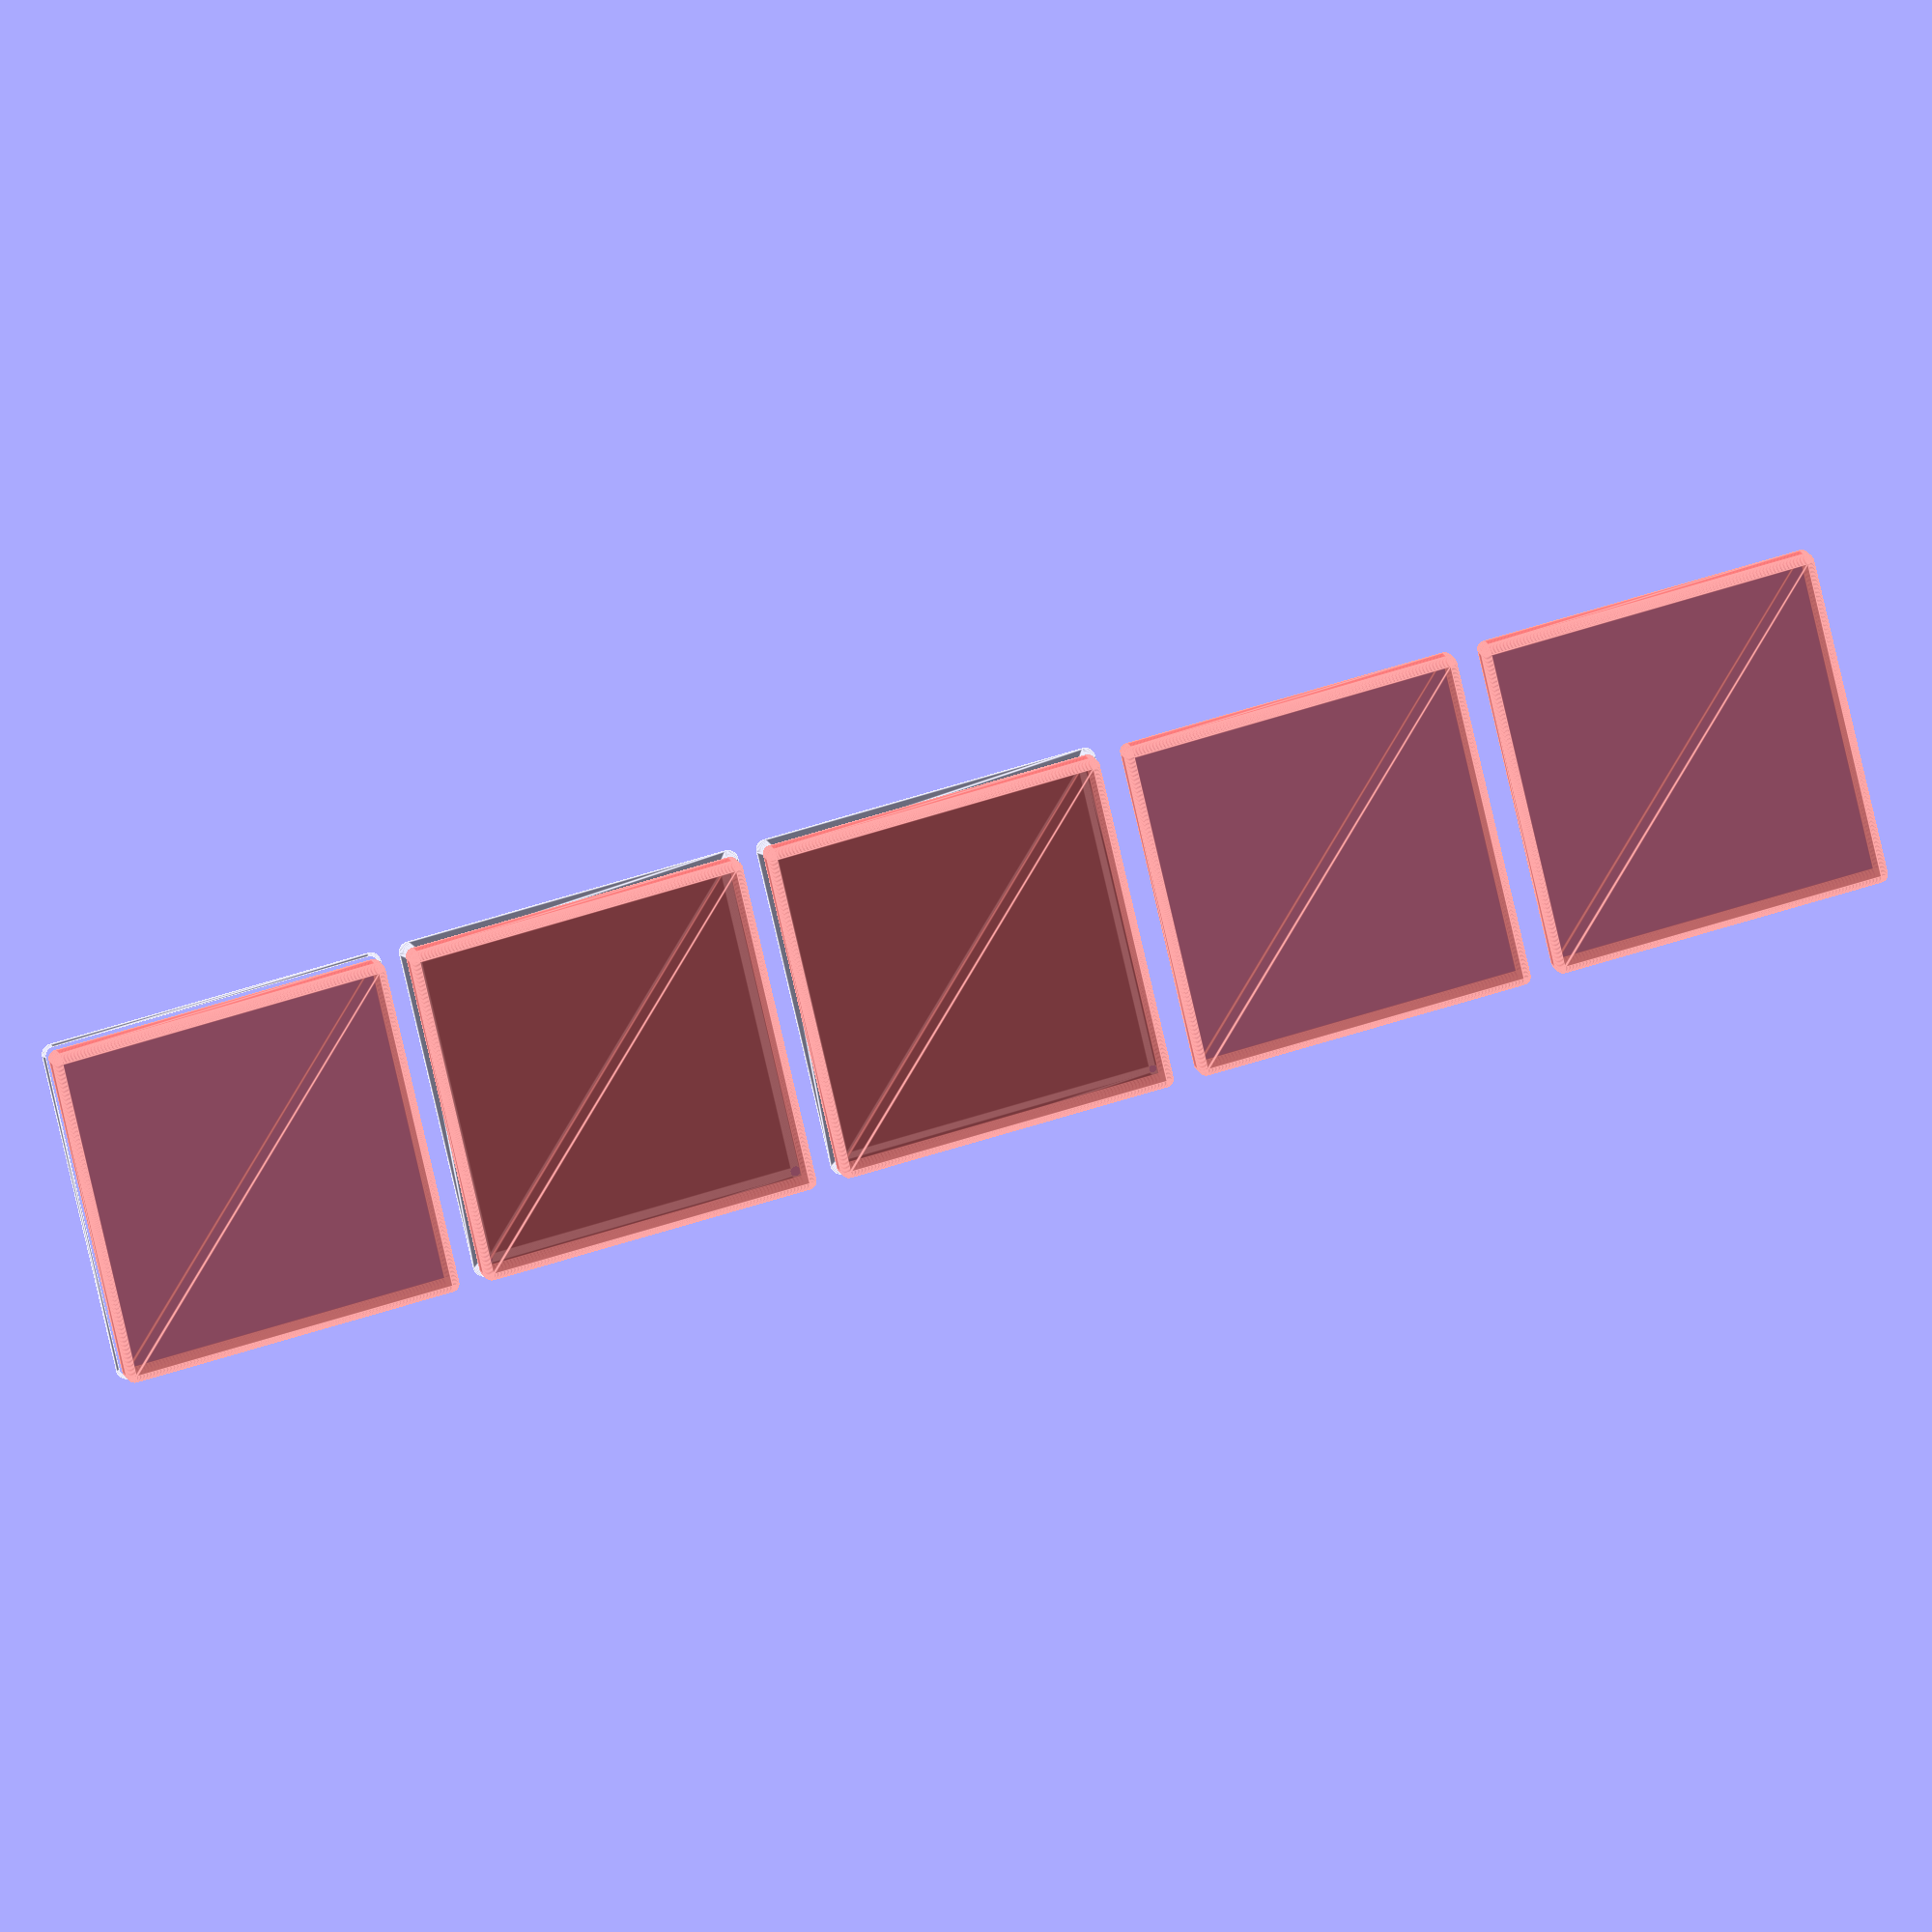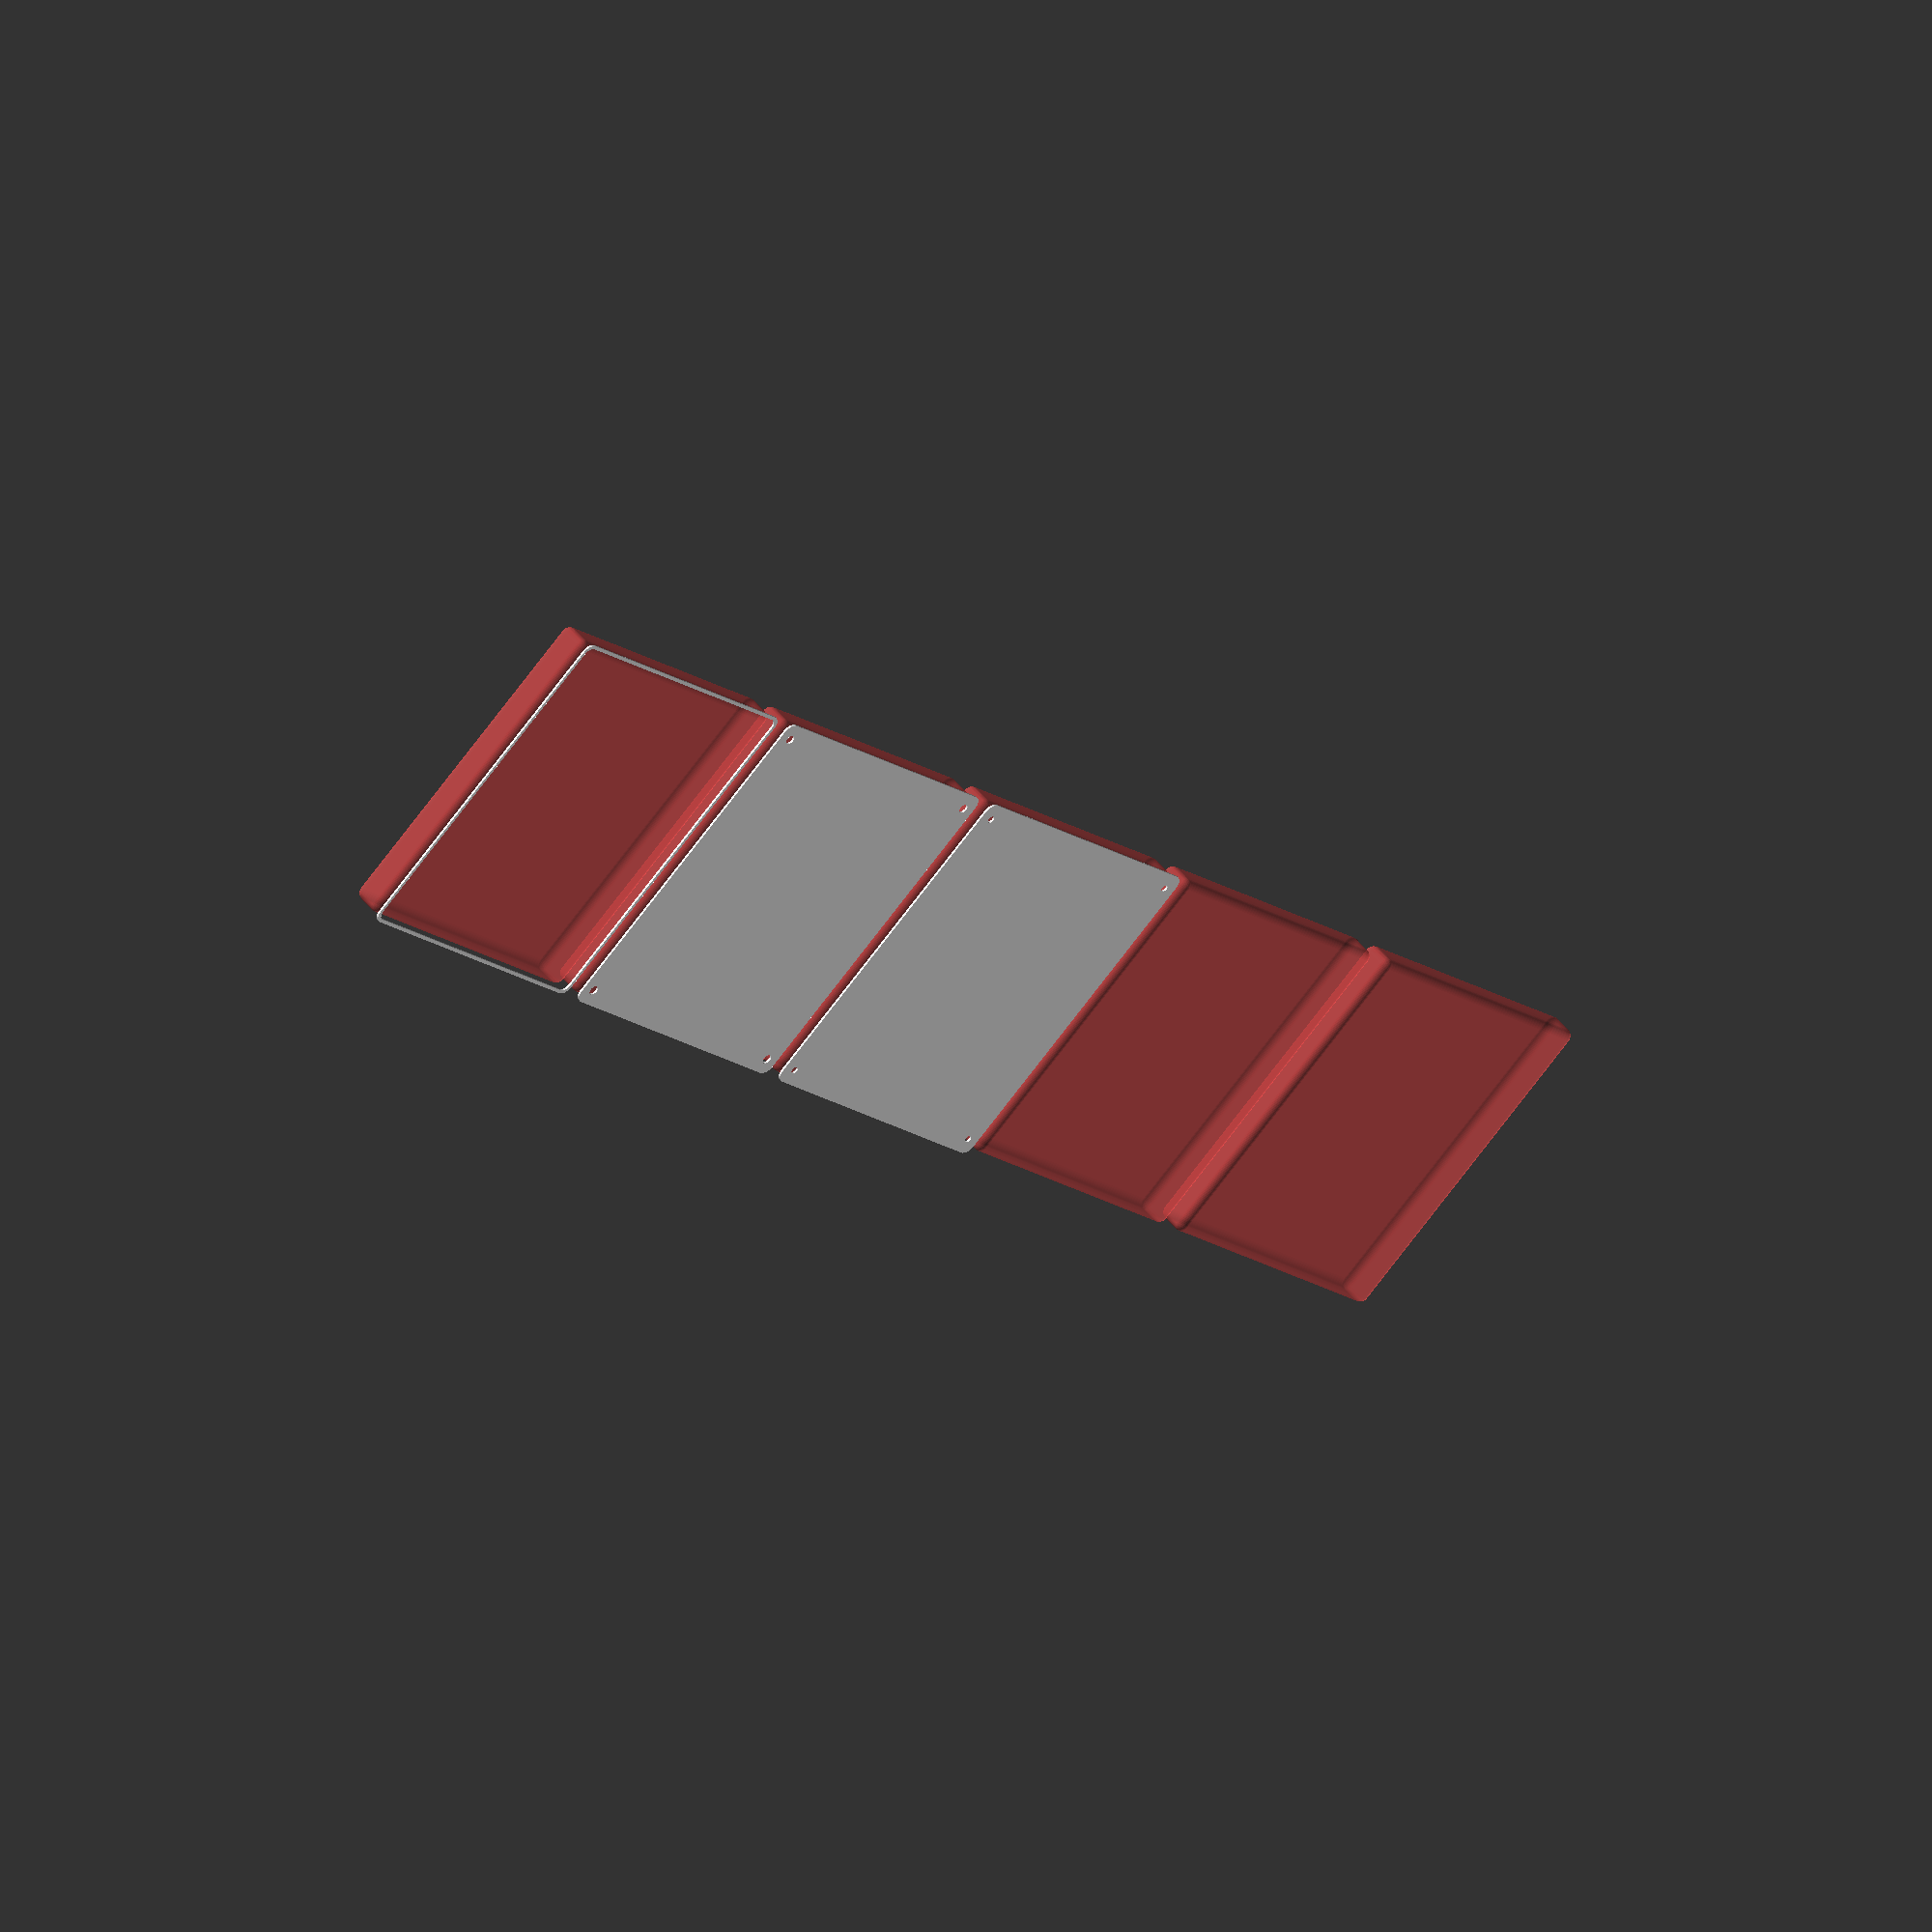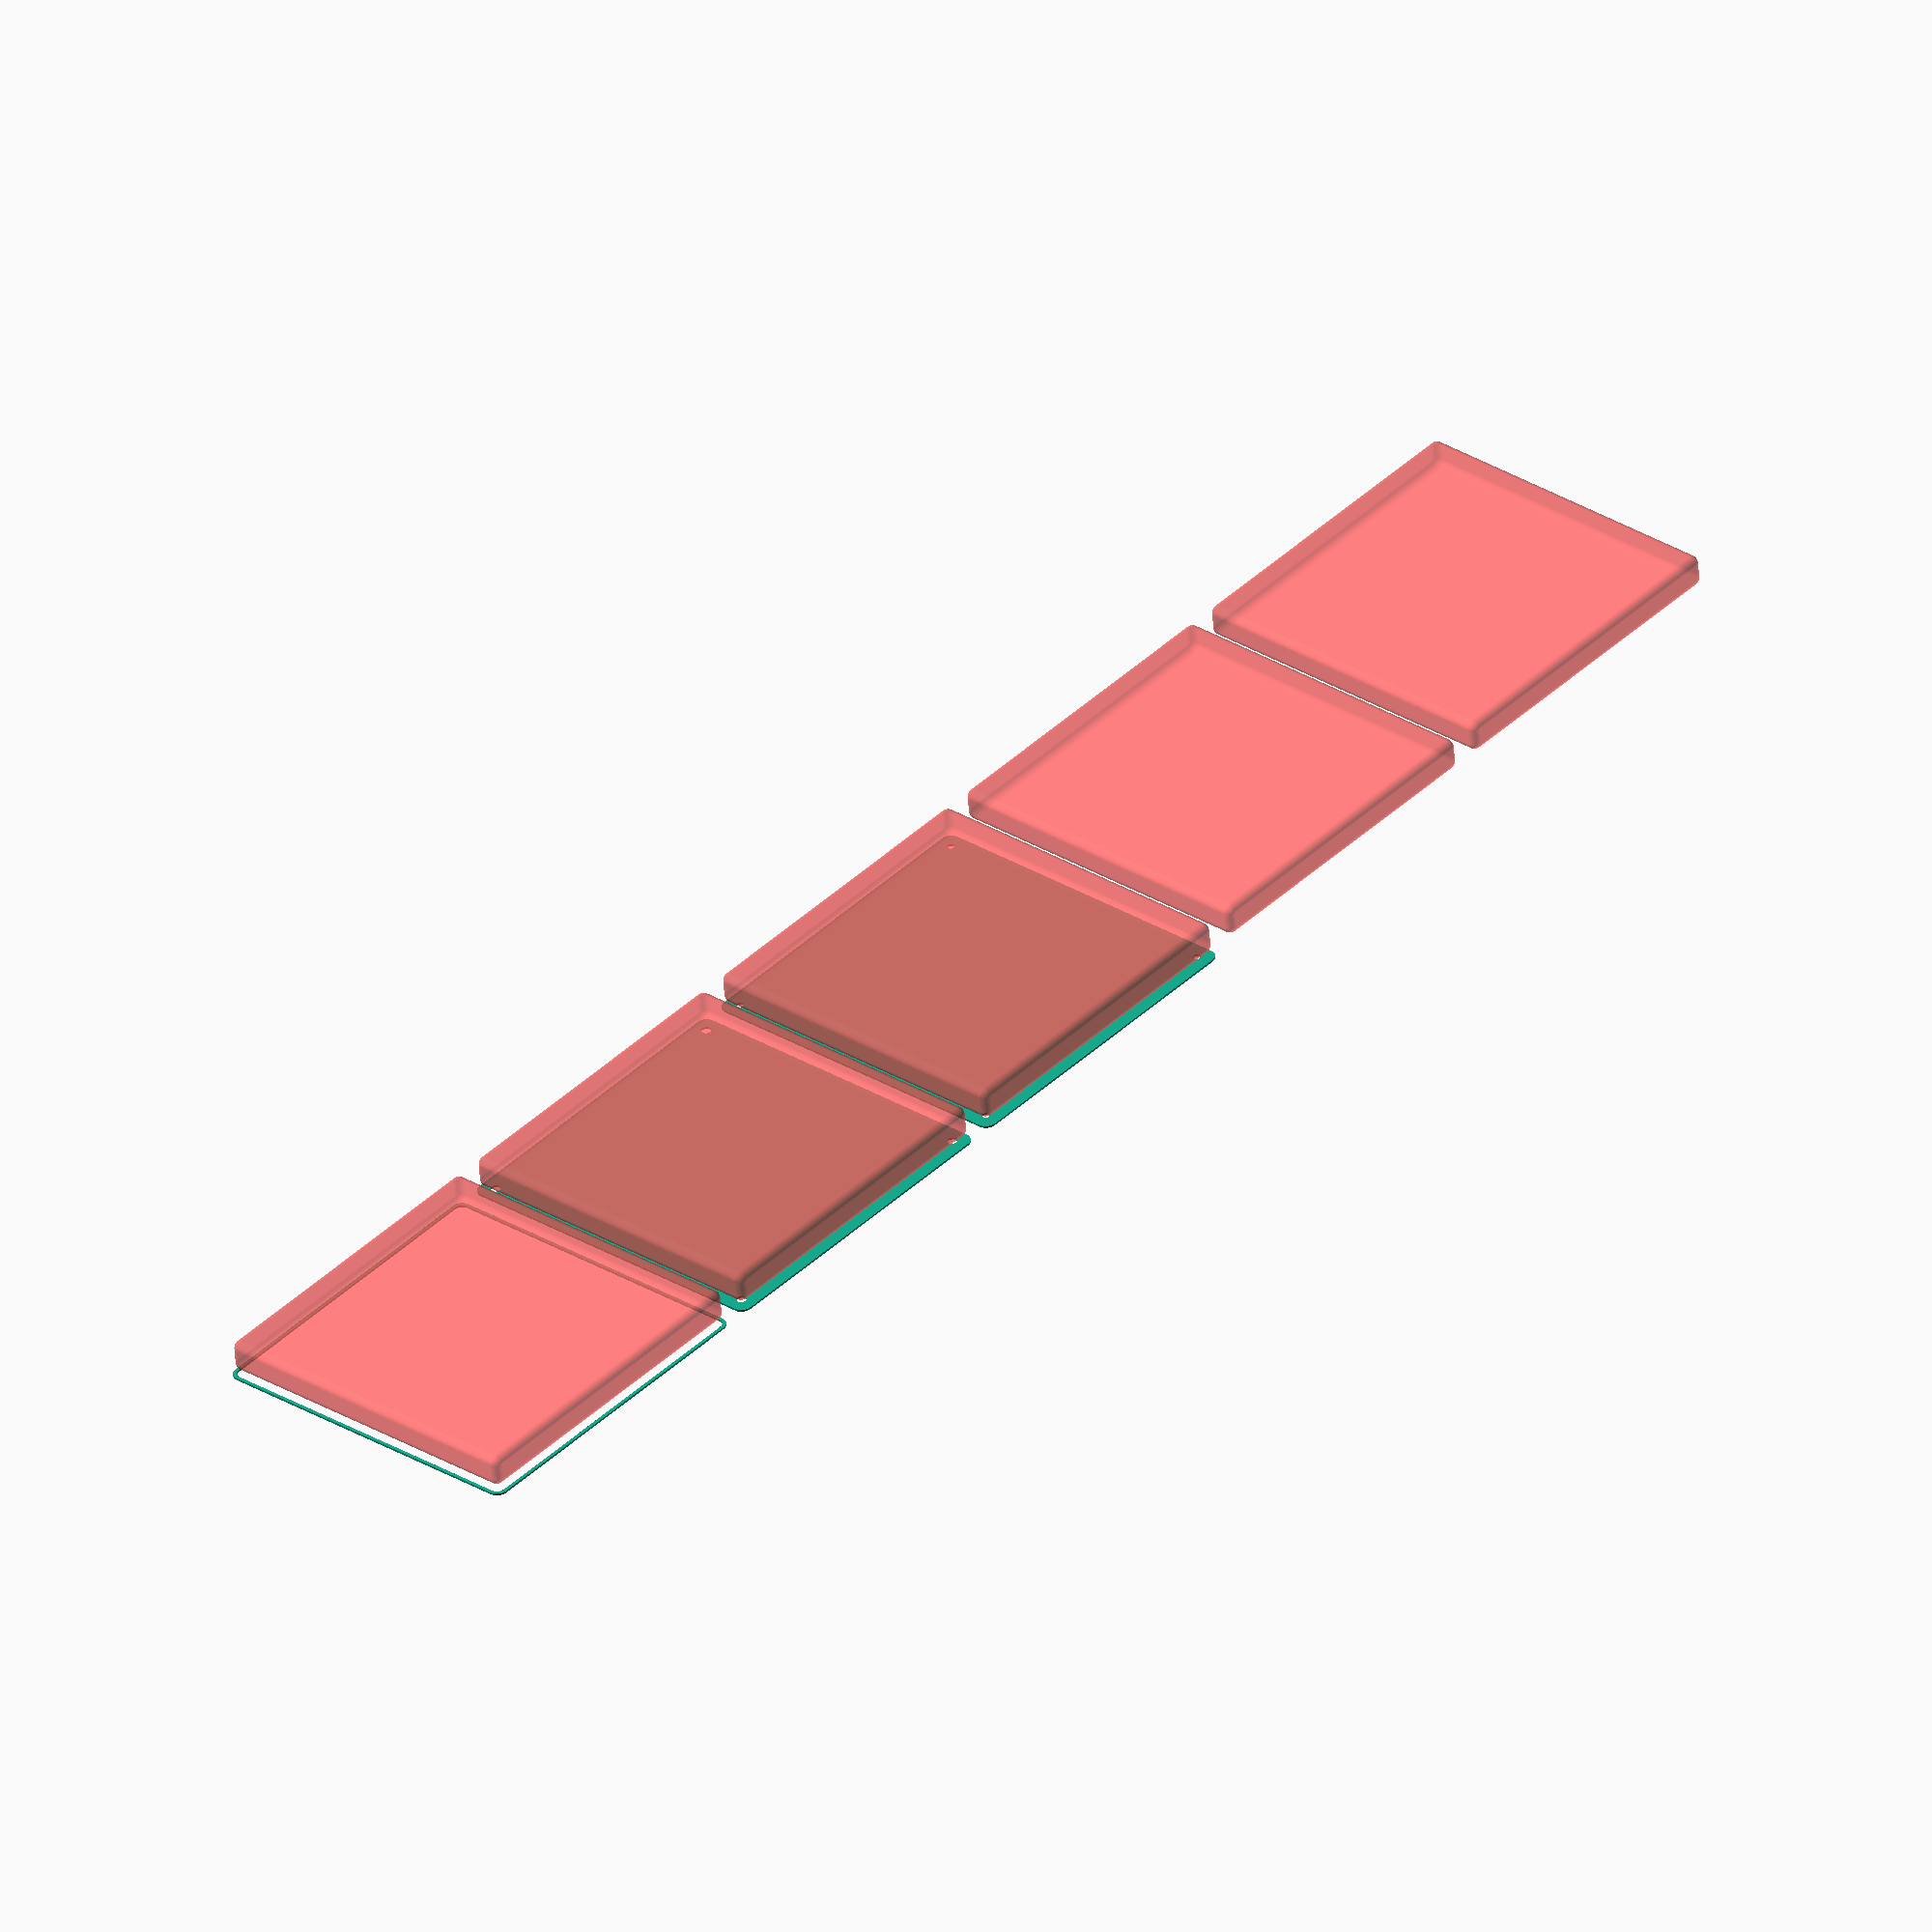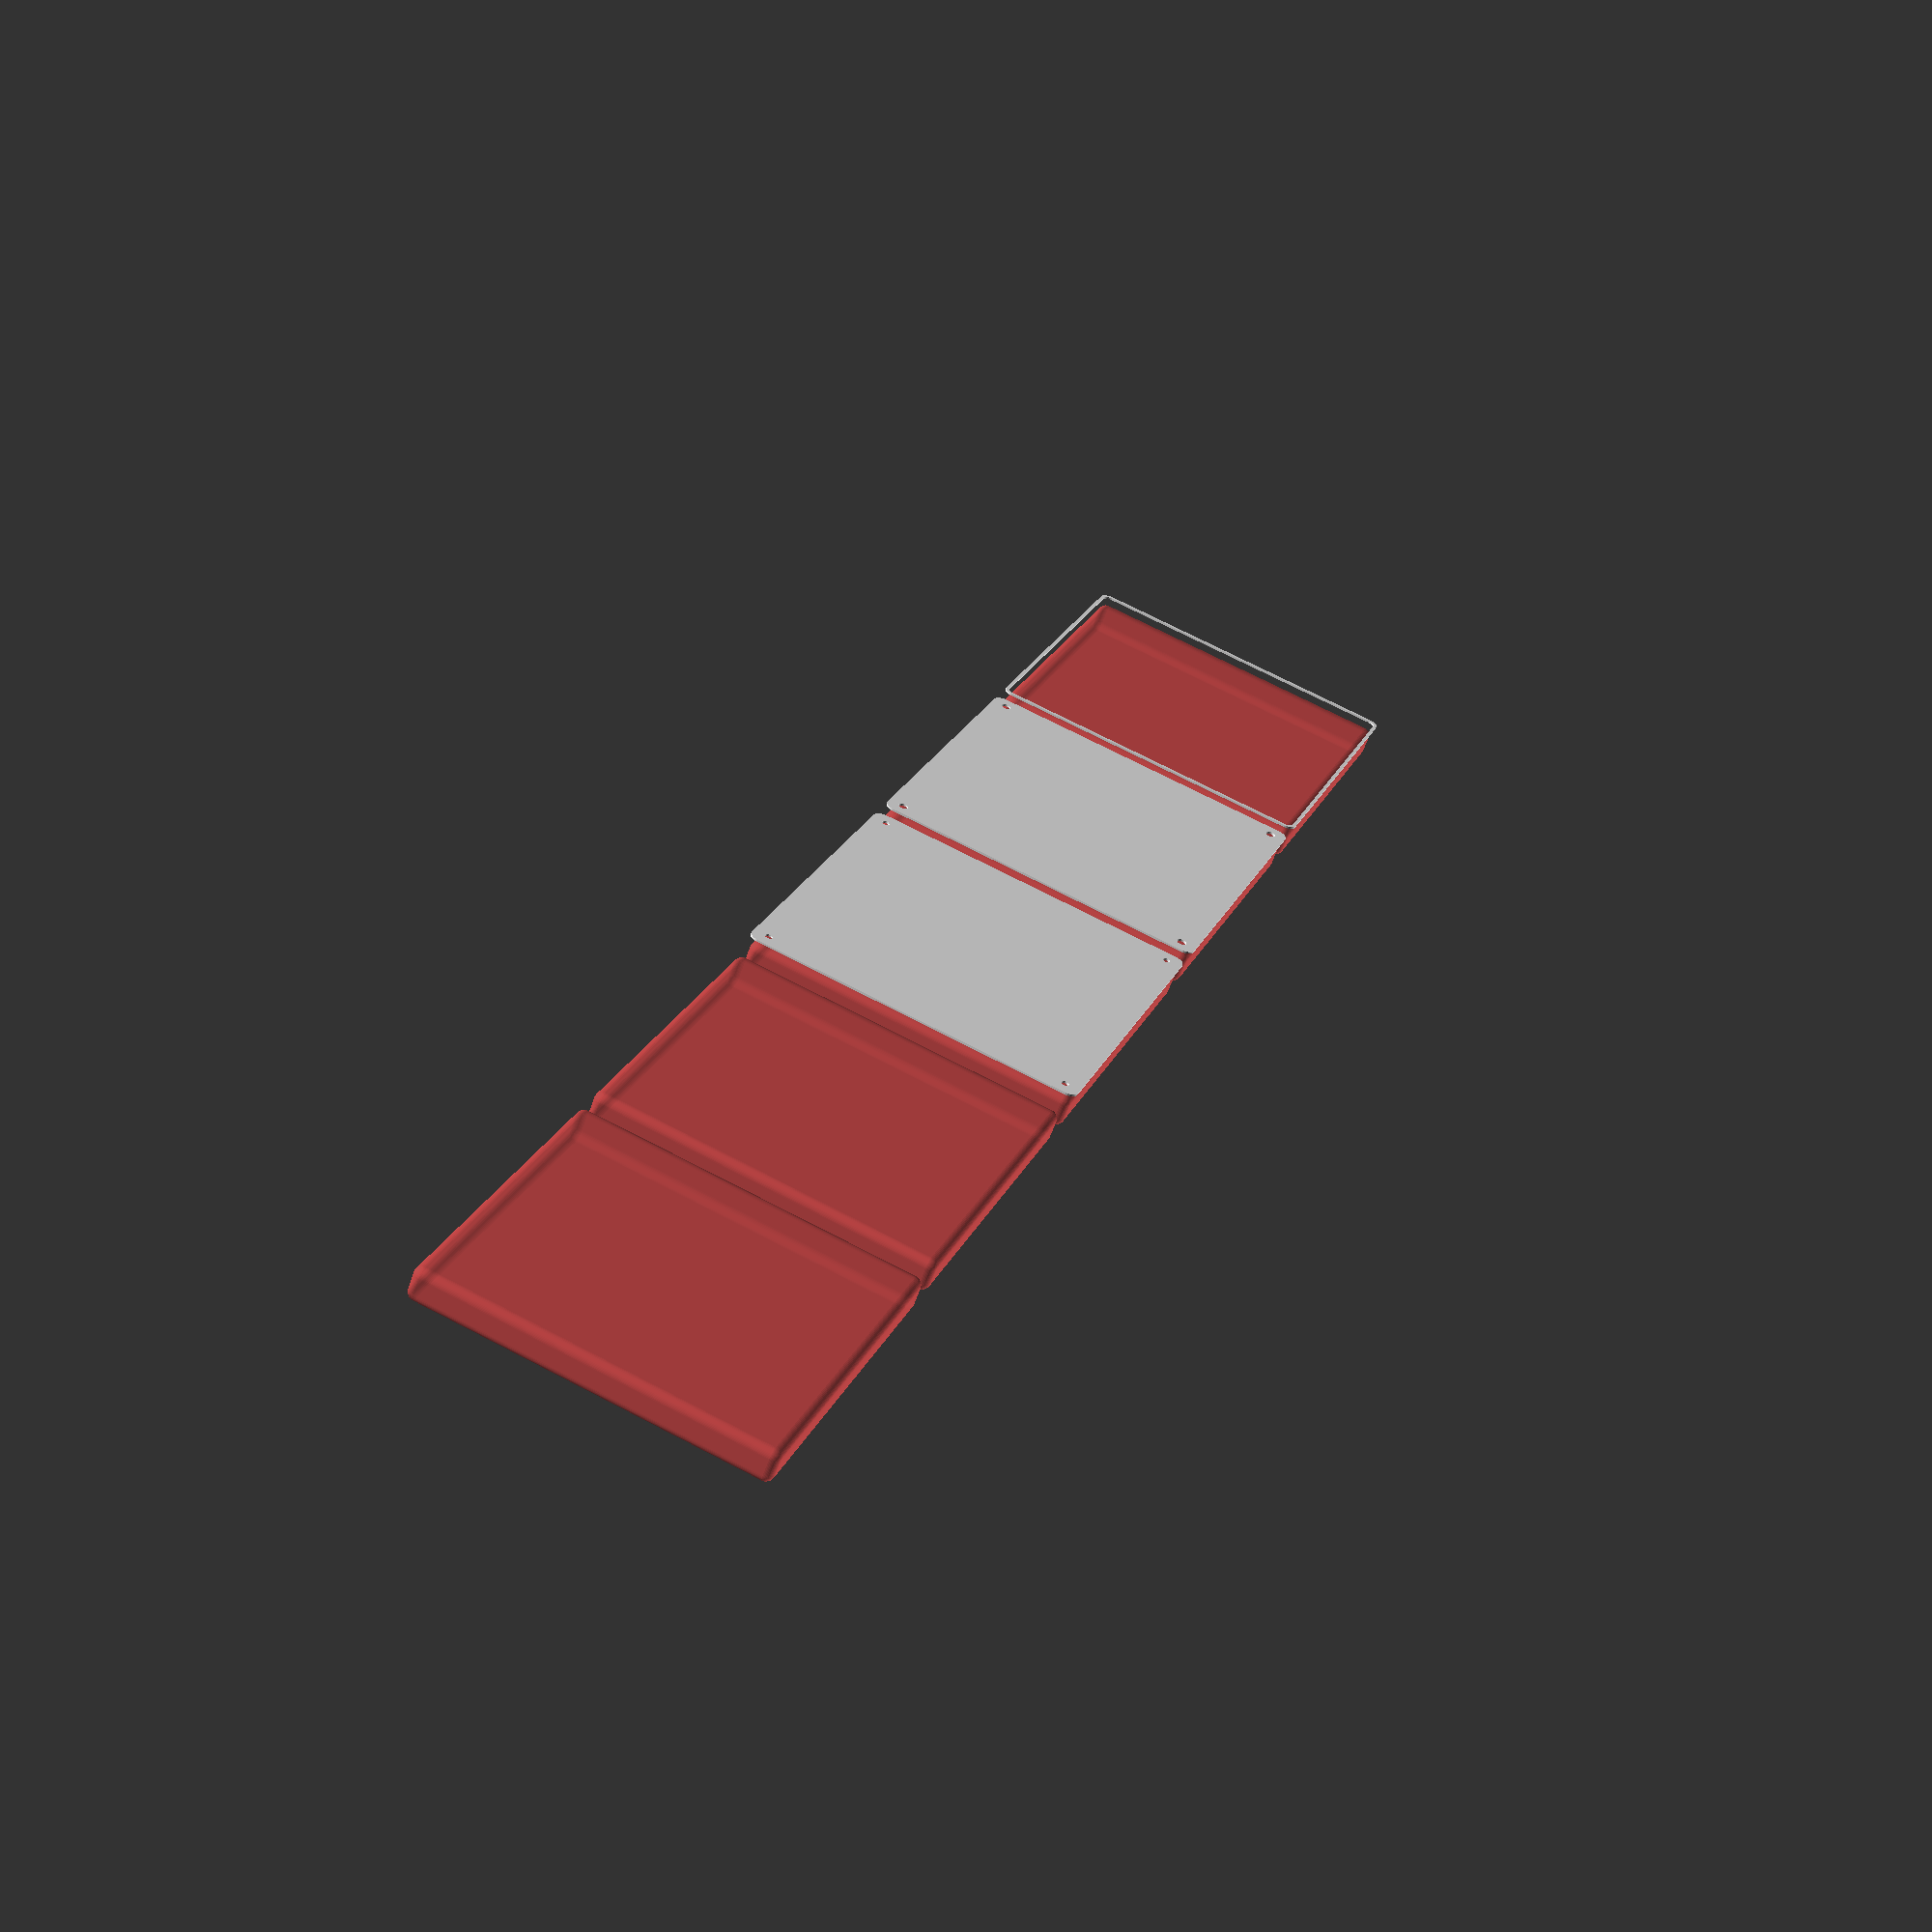
<openscad>
$fn = 50;


union() {
	translate(v = [0, 0, 0]) {
		projection() {
			intersection() {
				translate(v = [-500, -500, -6.0000000000]) {
					cube(size = [1000, 1000, 0.1000000000]);
				}
				difference() {
					union() {
						hull() {
							translate(v = [-77.5000000000, 77.5000000000, 0]) {
								cylinder(h = 15, r = 5);
							}
							translate(v = [77.5000000000, 77.5000000000, 0]) {
								cylinder(h = 15, r = 5);
							}
							translate(v = [-77.5000000000, -77.5000000000, 0]) {
								cylinder(h = 15, r = 5);
							}
							translate(v = [77.5000000000, -77.5000000000, 0]) {
								cylinder(h = 15, r = 5);
							}
						}
					}
					union() {
						translate(v = [-75.0000000000, -75.0000000000, 2]) {
							rotate(a = [0, 0, 0]) {
								difference() {
									union() {
										translate(v = [0, 0, -1.7000000000]) {
											cylinder(h = 1.7000000000, r1 = 1.5000000000, r2 = 2.4000000000);
										}
										cylinder(h = 250, r = 2.4000000000);
										translate(v = [0, 0, -6.0000000000]) {
											cylinder(h = 6, r = 1.5000000000);
										}
										translate(v = [0, 0, -6.0000000000]) {
											cylinder(h = 6, r = 1.8000000000);
										}
										translate(v = [0, 0, -6.0000000000]) {
											cylinder(h = 6, r = 1.5000000000);
										}
									}
									union();
								}
							}
						}
						translate(v = [75.0000000000, -75.0000000000, 2]) {
							rotate(a = [0, 0, 0]) {
								difference() {
									union() {
										translate(v = [0, 0, -1.7000000000]) {
											cylinder(h = 1.7000000000, r1 = 1.5000000000, r2 = 2.4000000000);
										}
										cylinder(h = 250, r = 2.4000000000);
										translate(v = [0, 0, -6.0000000000]) {
											cylinder(h = 6, r = 1.5000000000);
										}
										translate(v = [0, 0, -6.0000000000]) {
											cylinder(h = 6, r = 1.8000000000);
										}
										translate(v = [0, 0, -6.0000000000]) {
											cylinder(h = 6, r = 1.5000000000);
										}
									}
									union();
								}
							}
						}
						translate(v = [-75.0000000000, 75.0000000000, 2]) {
							rotate(a = [0, 0, 0]) {
								difference() {
									union() {
										translate(v = [0, 0, -1.7000000000]) {
											cylinder(h = 1.7000000000, r1 = 1.5000000000, r2 = 2.4000000000);
										}
										cylinder(h = 250, r = 2.4000000000);
										translate(v = [0, 0, -6.0000000000]) {
											cylinder(h = 6, r = 1.5000000000);
										}
										translate(v = [0, 0, -6.0000000000]) {
											cylinder(h = 6, r = 1.8000000000);
										}
										translate(v = [0, 0, -6.0000000000]) {
											cylinder(h = 6, r = 1.5000000000);
										}
									}
									union();
								}
							}
						}
						translate(v = [75.0000000000, 75.0000000000, 2]) {
							rotate(a = [0, 0, 0]) {
								difference() {
									union() {
										translate(v = [0, 0, -1.7000000000]) {
											cylinder(h = 1.7000000000, r1 = 1.5000000000, r2 = 2.4000000000);
										}
										cylinder(h = 250, r = 2.4000000000);
										translate(v = [0, 0, -6.0000000000]) {
											cylinder(h = 6, r = 1.5000000000);
										}
										translate(v = [0, 0, -6.0000000000]) {
											cylinder(h = 6, r = 1.8000000000);
										}
										translate(v = [0, 0, -6.0000000000]) {
											cylinder(h = 6, r = 1.5000000000);
										}
									}
									union();
								}
							}
						}
						translate(v = [0, 0, 3]) {
							#hull() {
								union() {
									translate(v = [-77.0000000000, 77.0000000000, 4]) {
										cylinder(h = 8, r = 4);
									}
									translate(v = [-77.0000000000, 77.0000000000, 4]) {
										sphere(r = 4);
									}
									translate(v = [-77.0000000000, 77.0000000000, 12]) {
										sphere(r = 4);
									}
								}
								union() {
									translate(v = [77.0000000000, 77.0000000000, 4]) {
										cylinder(h = 8, r = 4);
									}
									translate(v = [77.0000000000, 77.0000000000, 4]) {
										sphere(r = 4);
									}
									translate(v = [77.0000000000, 77.0000000000, 12]) {
										sphere(r = 4);
									}
								}
								union() {
									translate(v = [-77.0000000000, -77.0000000000, 4]) {
										cylinder(h = 8, r = 4);
									}
									translate(v = [-77.0000000000, -77.0000000000, 4]) {
										sphere(r = 4);
									}
									translate(v = [-77.0000000000, -77.0000000000, 12]) {
										sphere(r = 4);
									}
								}
								union() {
									translate(v = [77.0000000000, -77.0000000000, 4]) {
										cylinder(h = 8, r = 4);
									}
									translate(v = [77.0000000000, -77.0000000000, 4]) {
										sphere(r = 4);
									}
									translate(v = [77.0000000000, -77.0000000000, 12]) {
										sphere(r = 4);
									}
								}
							}
						}
					}
				}
			}
		}
	}
	translate(v = [0, 174, 0]) {
		projection() {
			intersection() {
				translate(v = [-500, -500, -3.0000000000]) {
					cube(size = [1000, 1000, 0.1000000000]);
				}
				difference() {
					union() {
						hull() {
							translate(v = [-77.5000000000, 77.5000000000, 0]) {
								cylinder(h = 15, r = 5);
							}
							translate(v = [77.5000000000, 77.5000000000, 0]) {
								cylinder(h = 15, r = 5);
							}
							translate(v = [-77.5000000000, -77.5000000000, 0]) {
								cylinder(h = 15, r = 5);
							}
							translate(v = [77.5000000000, -77.5000000000, 0]) {
								cylinder(h = 15, r = 5);
							}
						}
					}
					union() {
						translate(v = [-75.0000000000, -75.0000000000, 2]) {
							rotate(a = [0, 0, 0]) {
								difference() {
									union() {
										translate(v = [0, 0, -1.7000000000]) {
											cylinder(h = 1.7000000000, r1 = 1.5000000000, r2 = 2.4000000000);
										}
										cylinder(h = 250, r = 2.4000000000);
										translate(v = [0, 0, -6.0000000000]) {
											cylinder(h = 6, r = 1.5000000000);
										}
										translate(v = [0, 0, -6.0000000000]) {
											cylinder(h = 6, r = 1.8000000000);
										}
										translate(v = [0, 0, -6.0000000000]) {
											cylinder(h = 6, r = 1.5000000000);
										}
									}
									union();
								}
							}
						}
						translate(v = [75.0000000000, -75.0000000000, 2]) {
							rotate(a = [0, 0, 0]) {
								difference() {
									union() {
										translate(v = [0, 0, -1.7000000000]) {
											cylinder(h = 1.7000000000, r1 = 1.5000000000, r2 = 2.4000000000);
										}
										cylinder(h = 250, r = 2.4000000000);
										translate(v = [0, 0, -6.0000000000]) {
											cylinder(h = 6, r = 1.5000000000);
										}
										translate(v = [0, 0, -6.0000000000]) {
											cylinder(h = 6, r = 1.8000000000);
										}
										translate(v = [0, 0, -6.0000000000]) {
											cylinder(h = 6, r = 1.5000000000);
										}
									}
									union();
								}
							}
						}
						translate(v = [-75.0000000000, 75.0000000000, 2]) {
							rotate(a = [0, 0, 0]) {
								difference() {
									union() {
										translate(v = [0, 0, -1.7000000000]) {
											cylinder(h = 1.7000000000, r1 = 1.5000000000, r2 = 2.4000000000);
										}
										cylinder(h = 250, r = 2.4000000000);
										translate(v = [0, 0, -6.0000000000]) {
											cylinder(h = 6, r = 1.5000000000);
										}
										translate(v = [0, 0, -6.0000000000]) {
											cylinder(h = 6, r = 1.8000000000);
										}
										translate(v = [0, 0, -6.0000000000]) {
											cylinder(h = 6, r = 1.5000000000);
										}
									}
									union();
								}
							}
						}
						translate(v = [75.0000000000, 75.0000000000, 2]) {
							rotate(a = [0, 0, 0]) {
								difference() {
									union() {
										translate(v = [0, 0, -1.7000000000]) {
											cylinder(h = 1.7000000000, r1 = 1.5000000000, r2 = 2.4000000000);
										}
										cylinder(h = 250, r = 2.4000000000);
										translate(v = [0, 0, -6.0000000000]) {
											cylinder(h = 6, r = 1.5000000000);
										}
										translate(v = [0, 0, -6.0000000000]) {
											cylinder(h = 6, r = 1.8000000000);
										}
										translate(v = [0, 0, -6.0000000000]) {
											cylinder(h = 6, r = 1.5000000000);
										}
									}
									union();
								}
							}
						}
						translate(v = [0, 0, 3]) {
							#hull() {
								union() {
									translate(v = [-77.0000000000, 77.0000000000, 4]) {
										cylinder(h = 8, r = 4);
									}
									translate(v = [-77.0000000000, 77.0000000000, 4]) {
										sphere(r = 4);
									}
									translate(v = [-77.0000000000, 77.0000000000, 12]) {
										sphere(r = 4);
									}
								}
								union() {
									translate(v = [77.0000000000, 77.0000000000, 4]) {
										cylinder(h = 8, r = 4);
									}
									translate(v = [77.0000000000, 77.0000000000, 4]) {
										sphere(r = 4);
									}
									translate(v = [77.0000000000, 77.0000000000, 12]) {
										sphere(r = 4);
									}
								}
								union() {
									translate(v = [-77.0000000000, -77.0000000000, 4]) {
										cylinder(h = 8, r = 4);
									}
									translate(v = [-77.0000000000, -77.0000000000, 4]) {
										sphere(r = 4);
									}
									translate(v = [-77.0000000000, -77.0000000000, 12]) {
										sphere(r = 4);
									}
								}
								union() {
									translate(v = [77.0000000000, -77.0000000000, 4]) {
										cylinder(h = 8, r = 4);
									}
									translate(v = [77.0000000000, -77.0000000000, 4]) {
										sphere(r = 4);
									}
									translate(v = [77.0000000000, -77.0000000000, 12]) {
										sphere(r = 4);
									}
								}
							}
						}
					}
				}
			}
		}
	}
	translate(v = [0, 348, 0]) {
		projection() {
			intersection() {
				translate(v = [-500, -500, 0.0000000000]) {
					cube(size = [1000, 1000, 0.1000000000]);
				}
				difference() {
					union() {
						hull() {
							translate(v = [-77.5000000000, 77.5000000000, 0]) {
								cylinder(h = 15, r = 5);
							}
							translate(v = [77.5000000000, 77.5000000000, 0]) {
								cylinder(h = 15, r = 5);
							}
							translate(v = [-77.5000000000, -77.5000000000, 0]) {
								cylinder(h = 15, r = 5);
							}
							translate(v = [77.5000000000, -77.5000000000, 0]) {
								cylinder(h = 15, r = 5);
							}
						}
					}
					union() {
						translate(v = [-75.0000000000, -75.0000000000, 2]) {
							rotate(a = [0, 0, 0]) {
								difference() {
									union() {
										translate(v = [0, 0, -1.7000000000]) {
											cylinder(h = 1.7000000000, r1 = 1.5000000000, r2 = 2.4000000000);
										}
										cylinder(h = 250, r = 2.4000000000);
										translate(v = [0, 0, -6.0000000000]) {
											cylinder(h = 6, r = 1.5000000000);
										}
										translate(v = [0, 0, -6.0000000000]) {
											cylinder(h = 6, r = 1.8000000000);
										}
										translate(v = [0, 0, -6.0000000000]) {
											cylinder(h = 6, r = 1.5000000000);
										}
									}
									union();
								}
							}
						}
						translate(v = [75.0000000000, -75.0000000000, 2]) {
							rotate(a = [0, 0, 0]) {
								difference() {
									union() {
										translate(v = [0, 0, -1.7000000000]) {
											cylinder(h = 1.7000000000, r1 = 1.5000000000, r2 = 2.4000000000);
										}
										cylinder(h = 250, r = 2.4000000000);
										translate(v = [0, 0, -6.0000000000]) {
											cylinder(h = 6, r = 1.5000000000);
										}
										translate(v = [0, 0, -6.0000000000]) {
											cylinder(h = 6, r = 1.8000000000);
										}
										translate(v = [0, 0, -6.0000000000]) {
											cylinder(h = 6, r = 1.5000000000);
										}
									}
									union();
								}
							}
						}
						translate(v = [-75.0000000000, 75.0000000000, 2]) {
							rotate(a = [0, 0, 0]) {
								difference() {
									union() {
										translate(v = [0, 0, -1.7000000000]) {
											cylinder(h = 1.7000000000, r1 = 1.5000000000, r2 = 2.4000000000);
										}
										cylinder(h = 250, r = 2.4000000000);
										translate(v = [0, 0, -6.0000000000]) {
											cylinder(h = 6, r = 1.5000000000);
										}
										translate(v = [0, 0, -6.0000000000]) {
											cylinder(h = 6, r = 1.8000000000);
										}
										translate(v = [0, 0, -6.0000000000]) {
											cylinder(h = 6, r = 1.5000000000);
										}
									}
									union();
								}
							}
						}
						translate(v = [75.0000000000, 75.0000000000, 2]) {
							rotate(a = [0, 0, 0]) {
								difference() {
									union() {
										translate(v = [0, 0, -1.7000000000]) {
											cylinder(h = 1.7000000000, r1 = 1.5000000000, r2 = 2.4000000000);
										}
										cylinder(h = 250, r = 2.4000000000);
										translate(v = [0, 0, -6.0000000000]) {
											cylinder(h = 6, r = 1.5000000000);
										}
										translate(v = [0, 0, -6.0000000000]) {
											cylinder(h = 6, r = 1.8000000000);
										}
										translate(v = [0, 0, -6.0000000000]) {
											cylinder(h = 6, r = 1.5000000000);
										}
									}
									union();
								}
							}
						}
						translate(v = [0, 0, 3]) {
							#hull() {
								union() {
									translate(v = [-77.0000000000, 77.0000000000, 4]) {
										cylinder(h = 8, r = 4);
									}
									translate(v = [-77.0000000000, 77.0000000000, 4]) {
										sphere(r = 4);
									}
									translate(v = [-77.0000000000, 77.0000000000, 12]) {
										sphere(r = 4);
									}
								}
								union() {
									translate(v = [77.0000000000, 77.0000000000, 4]) {
										cylinder(h = 8, r = 4);
									}
									translate(v = [77.0000000000, 77.0000000000, 4]) {
										sphere(r = 4);
									}
									translate(v = [77.0000000000, 77.0000000000, 12]) {
										sphere(r = 4);
									}
								}
								union() {
									translate(v = [-77.0000000000, -77.0000000000, 4]) {
										cylinder(h = 8, r = 4);
									}
									translate(v = [-77.0000000000, -77.0000000000, 4]) {
										sphere(r = 4);
									}
									translate(v = [-77.0000000000, -77.0000000000, 12]) {
										sphere(r = 4);
									}
								}
								union() {
									translate(v = [77.0000000000, -77.0000000000, 4]) {
										cylinder(h = 8, r = 4);
									}
									translate(v = [77.0000000000, -77.0000000000, 4]) {
										sphere(r = 4);
									}
									translate(v = [77.0000000000, -77.0000000000, 12]) {
										sphere(r = 4);
									}
								}
							}
						}
					}
				}
			}
		}
	}
	translate(v = [0, 522, 0]) {
		projection() {
			intersection() {
				translate(v = [-500, -500, 3.0000000000]) {
					cube(size = [1000, 1000, 0.1000000000]);
				}
				difference() {
					union() {
						hull() {
							translate(v = [-77.5000000000, 77.5000000000, 0]) {
								cylinder(h = 15, r = 5);
							}
							translate(v = [77.5000000000, 77.5000000000, 0]) {
								cylinder(h = 15, r = 5);
							}
							translate(v = [-77.5000000000, -77.5000000000, 0]) {
								cylinder(h = 15, r = 5);
							}
							translate(v = [77.5000000000, -77.5000000000, 0]) {
								cylinder(h = 15, r = 5);
							}
						}
					}
					union() {
						translate(v = [-75.0000000000, -75.0000000000, 2]) {
							rotate(a = [0, 0, 0]) {
								difference() {
									union() {
										translate(v = [0, 0, -1.7000000000]) {
											cylinder(h = 1.7000000000, r1 = 1.5000000000, r2 = 2.4000000000);
										}
										cylinder(h = 250, r = 2.4000000000);
										translate(v = [0, 0, -6.0000000000]) {
											cylinder(h = 6, r = 1.5000000000);
										}
										translate(v = [0, 0, -6.0000000000]) {
											cylinder(h = 6, r = 1.8000000000);
										}
										translate(v = [0, 0, -6.0000000000]) {
											cylinder(h = 6, r = 1.5000000000);
										}
									}
									union();
								}
							}
						}
						translate(v = [75.0000000000, -75.0000000000, 2]) {
							rotate(a = [0, 0, 0]) {
								difference() {
									union() {
										translate(v = [0, 0, -1.7000000000]) {
											cylinder(h = 1.7000000000, r1 = 1.5000000000, r2 = 2.4000000000);
										}
										cylinder(h = 250, r = 2.4000000000);
										translate(v = [0, 0, -6.0000000000]) {
											cylinder(h = 6, r = 1.5000000000);
										}
										translate(v = [0, 0, -6.0000000000]) {
											cylinder(h = 6, r = 1.8000000000);
										}
										translate(v = [0, 0, -6.0000000000]) {
											cylinder(h = 6, r = 1.5000000000);
										}
									}
									union();
								}
							}
						}
						translate(v = [-75.0000000000, 75.0000000000, 2]) {
							rotate(a = [0, 0, 0]) {
								difference() {
									union() {
										translate(v = [0, 0, -1.7000000000]) {
											cylinder(h = 1.7000000000, r1 = 1.5000000000, r2 = 2.4000000000);
										}
										cylinder(h = 250, r = 2.4000000000);
										translate(v = [0, 0, -6.0000000000]) {
											cylinder(h = 6, r = 1.5000000000);
										}
										translate(v = [0, 0, -6.0000000000]) {
											cylinder(h = 6, r = 1.8000000000);
										}
										translate(v = [0, 0, -6.0000000000]) {
											cylinder(h = 6, r = 1.5000000000);
										}
									}
									union();
								}
							}
						}
						translate(v = [75.0000000000, 75.0000000000, 2]) {
							rotate(a = [0, 0, 0]) {
								difference() {
									union() {
										translate(v = [0, 0, -1.7000000000]) {
											cylinder(h = 1.7000000000, r1 = 1.5000000000, r2 = 2.4000000000);
										}
										cylinder(h = 250, r = 2.4000000000);
										translate(v = [0, 0, -6.0000000000]) {
											cylinder(h = 6, r = 1.5000000000);
										}
										translate(v = [0, 0, -6.0000000000]) {
											cylinder(h = 6, r = 1.8000000000);
										}
										translate(v = [0, 0, -6.0000000000]) {
											cylinder(h = 6, r = 1.5000000000);
										}
									}
									union();
								}
							}
						}
						translate(v = [0, 0, 3]) {
							#hull() {
								union() {
									translate(v = [-77.0000000000, 77.0000000000, 4]) {
										cylinder(h = 8, r = 4);
									}
									translate(v = [-77.0000000000, 77.0000000000, 4]) {
										sphere(r = 4);
									}
									translate(v = [-77.0000000000, 77.0000000000, 12]) {
										sphere(r = 4);
									}
								}
								union() {
									translate(v = [77.0000000000, 77.0000000000, 4]) {
										cylinder(h = 8, r = 4);
									}
									translate(v = [77.0000000000, 77.0000000000, 4]) {
										sphere(r = 4);
									}
									translate(v = [77.0000000000, 77.0000000000, 12]) {
										sphere(r = 4);
									}
								}
								union() {
									translate(v = [-77.0000000000, -77.0000000000, 4]) {
										cylinder(h = 8, r = 4);
									}
									translate(v = [-77.0000000000, -77.0000000000, 4]) {
										sphere(r = 4);
									}
									translate(v = [-77.0000000000, -77.0000000000, 12]) {
										sphere(r = 4);
									}
								}
								union() {
									translate(v = [77.0000000000, -77.0000000000, 4]) {
										cylinder(h = 8, r = 4);
									}
									translate(v = [77.0000000000, -77.0000000000, 4]) {
										sphere(r = 4);
									}
									translate(v = [77.0000000000, -77.0000000000, 12]) {
										sphere(r = 4);
									}
								}
							}
						}
					}
				}
			}
		}
	}
	translate(v = [0, 696, 0]) {
		projection() {
			intersection() {
				translate(v = [-500, -500, 6.0000000000]) {
					cube(size = [1000, 1000, 0.1000000000]);
				}
				difference() {
					union() {
						hull() {
							translate(v = [-77.5000000000, 77.5000000000, 0]) {
								cylinder(h = 15, r = 5);
							}
							translate(v = [77.5000000000, 77.5000000000, 0]) {
								cylinder(h = 15, r = 5);
							}
							translate(v = [-77.5000000000, -77.5000000000, 0]) {
								cylinder(h = 15, r = 5);
							}
							translate(v = [77.5000000000, -77.5000000000, 0]) {
								cylinder(h = 15, r = 5);
							}
						}
					}
					union() {
						translate(v = [-75.0000000000, -75.0000000000, 2]) {
							rotate(a = [0, 0, 0]) {
								difference() {
									union() {
										translate(v = [0, 0, -1.7000000000]) {
											cylinder(h = 1.7000000000, r1 = 1.5000000000, r2 = 2.4000000000);
										}
										cylinder(h = 250, r = 2.4000000000);
										translate(v = [0, 0, -6.0000000000]) {
											cylinder(h = 6, r = 1.5000000000);
										}
										translate(v = [0, 0, -6.0000000000]) {
											cylinder(h = 6, r = 1.8000000000);
										}
										translate(v = [0, 0, -6.0000000000]) {
											cylinder(h = 6, r = 1.5000000000);
										}
									}
									union();
								}
							}
						}
						translate(v = [75.0000000000, -75.0000000000, 2]) {
							rotate(a = [0, 0, 0]) {
								difference() {
									union() {
										translate(v = [0, 0, -1.7000000000]) {
											cylinder(h = 1.7000000000, r1 = 1.5000000000, r2 = 2.4000000000);
										}
										cylinder(h = 250, r = 2.4000000000);
										translate(v = [0, 0, -6.0000000000]) {
											cylinder(h = 6, r = 1.5000000000);
										}
										translate(v = [0, 0, -6.0000000000]) {
											cylinder(h = 6, r = 1.8000000000);
										}
										translate(v = [0, 0, -6.0000000000]) {
											cylinder(h = 6, r = 1.5000000000);
										}
									}
									union();
								}
							}
						}
						translate(v = [-75.0000000000, 75.0000000000, 2]) {
							rotate(a = [0, 0, 0]) {
								difference() {
									union() {
										translate(v = [0, 0, -1.7000000000]) {
											cylinder(h = 1.7000000000, r1 = 1.5000000000, r2 = 2.4000000000);
										}
										cylinder(h = 250, r = 2.4000000000);
										translate(v = [0, 0, -6.0000000000]) {
											cylinder(h = 6, r = 1.5000000000);
										}
										translate(v = [0, 0, -6.0000000000]) {
											cylinder(h = 6, r = 1.8000000000);
										}
										translate(v = [0, 0, -6.0000000000]) {
											cylinder(h = 6, r = 1.5000000000);
										}
									}
									union();
								}
							}
						}
						translate(v = [75.0000000000, 75.0000000000, 2]) {
							rotate(a = [0, 0, 0]) {
								difference() {
									union() {
										translate(v = [0, 0, -1.7000000000]) {
											cylinder(h = 1.7000000000, r1 = 1.5000000000, r2 = 2.4000000000);
										}
										cylinder(h = 250, r = 2.4000000000);
										translate(v = [0, 0, -6.0000000000]) {
											cylinder(h = 6, r = 1.5000000000);
										}
										translate(v = [0, 0, -6.0000000000]) {
											cylinder(h = 6, r = 1.8000000000);
										}
										translate(v = [0, 0, -6.0000000000]) {
											cylinder(h = 6, r = 1.5000000000);
										}
									}
									union();
								}
							}
						}
						translate(v = [0, 0, 3]) {
							#hull() {
								union() {
									translate(v = [-77.0000000000, 77.0000000000, 4]) {
										cylinder(h = 8, r = 4);
									}
									translate(v = [-77.0000000000, 77.0000000000, 4]) {
										sphere(r = 4);
									}
									translate(v = [-77.0000000000, 77.0000000000, 12]) {
										sphere(r = 4);
									}
								}
								union() {
									translate(v = [77.0000000000, 77.0000000000, 4]) {
										cylinder(h = 8, r = 4);
									}
									translate(v = [77.0000000000, 77.0000000000, 4]) {
										sphere(r = 4);
									}
									translate(v = [77.0000000000, 77.0000000000, 12]) {
										sphere(r = 4);
									}
								}
								union() {
									translate(v = [-77.0000000000, -77.0000000000, 4]) {
										cylinder(h = 8, r = 4);
									}
									translate(v = [-77.0000000000, -77.0000000000, 4]) {
										sphere(r = 4);
									}
									translate(v = [-77.0000000000, -77.0000000000, 12]) {
										sphere(r = 4);
									}
								}
								union() {
									translate(v = [77.0000000000, -77.0000000000, 4]) {
										cylinder(h = 8, r = 4);
									}
									translate(v = [77.0000000000, -77.0000000000, 4]) {
										sphere(r = 4);
									}
									translate(v = [77.0000000000, -77.0000000000, 12]) {
										sphere(r = 4);
									}
								}
							}
						}
					}
				}
			}
		}
	}
}
</openscad>
<views>
elev=166.7 azim=76.9 roll=193.2 proj=o view=edges
elev=312.0 azim=41.4 roll=143.8 proj=o view=wireframe
elev=53.7 azim=220.6 roll=4.2 proj=o view=wireframe
elev=60.2 azim=339.2 roll=161.3 proj=p view=wireframe
</views>
